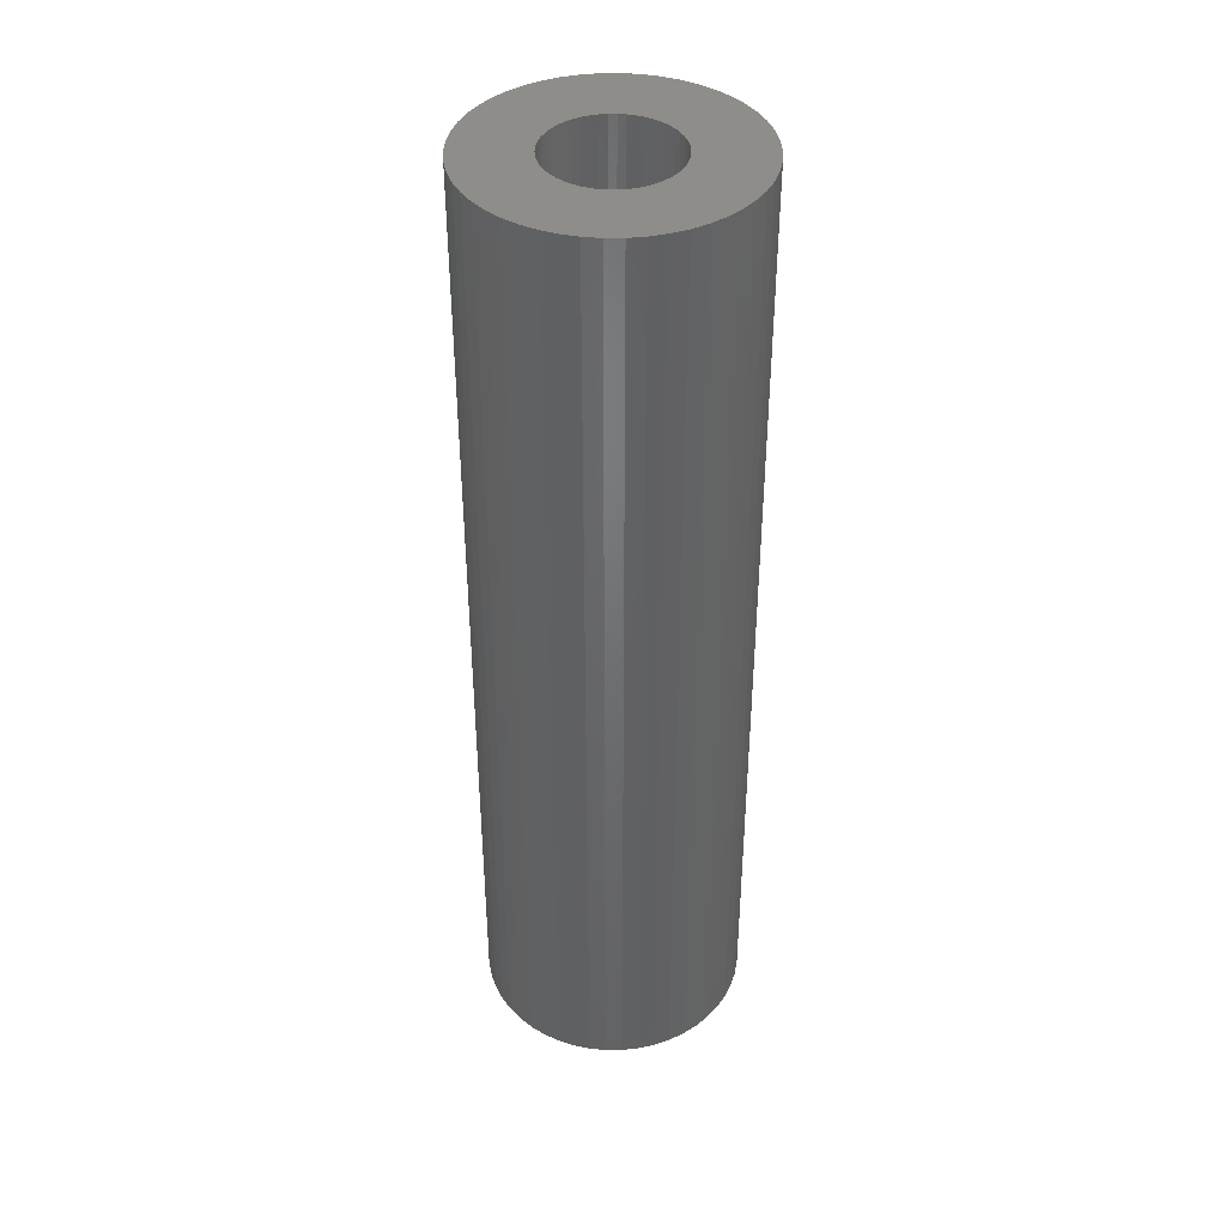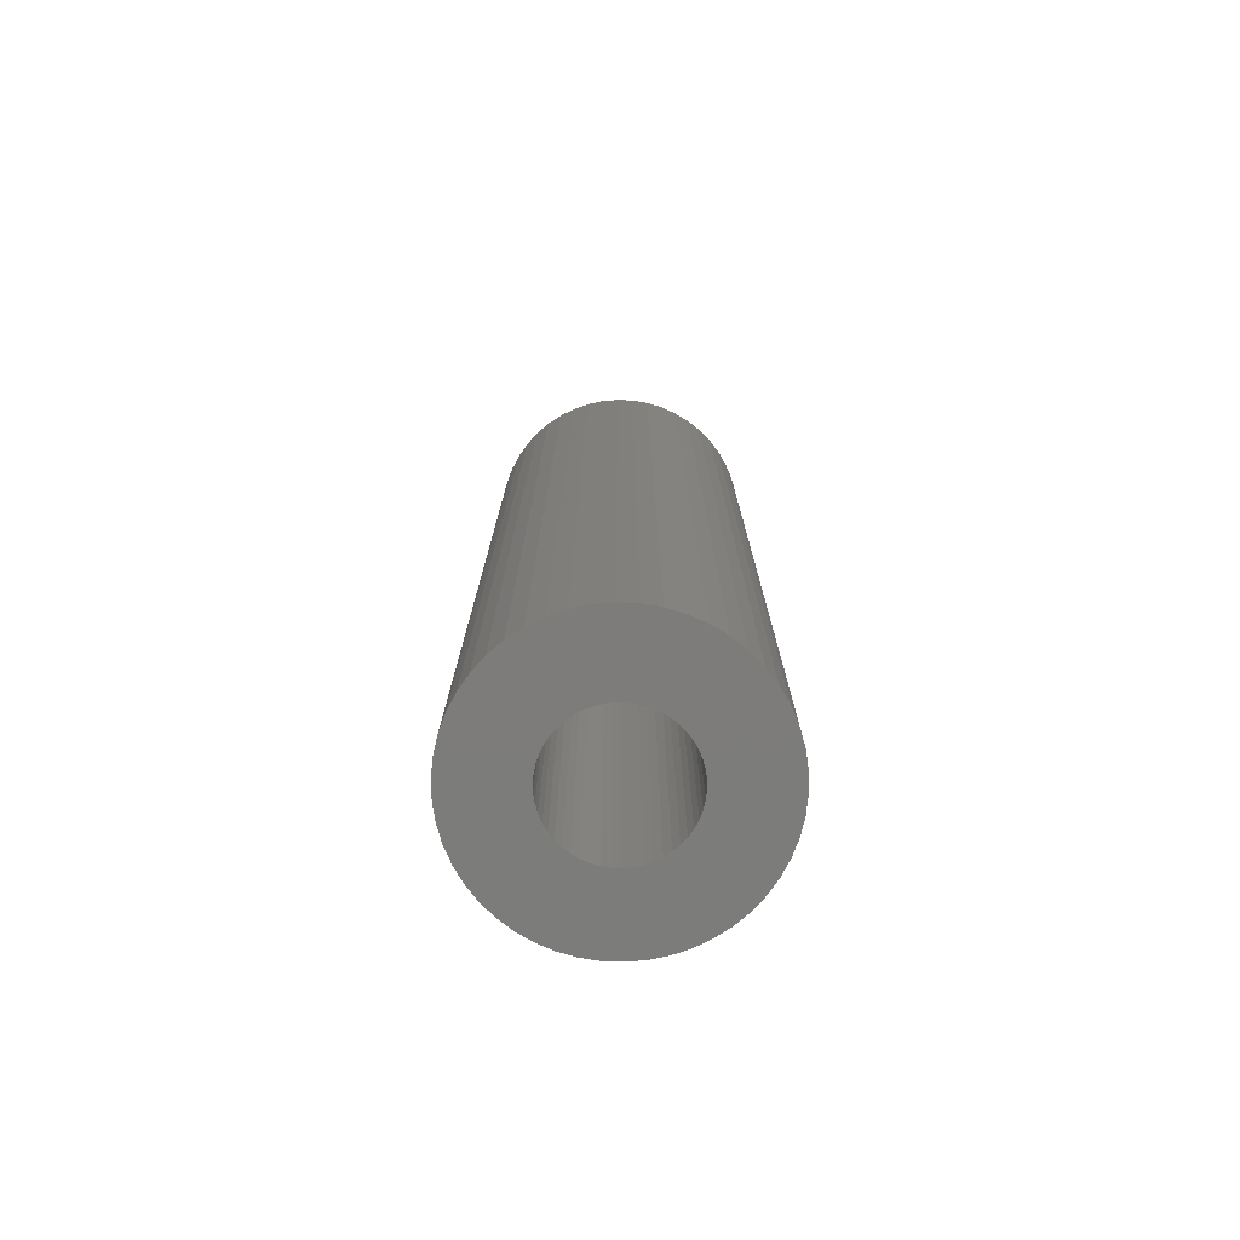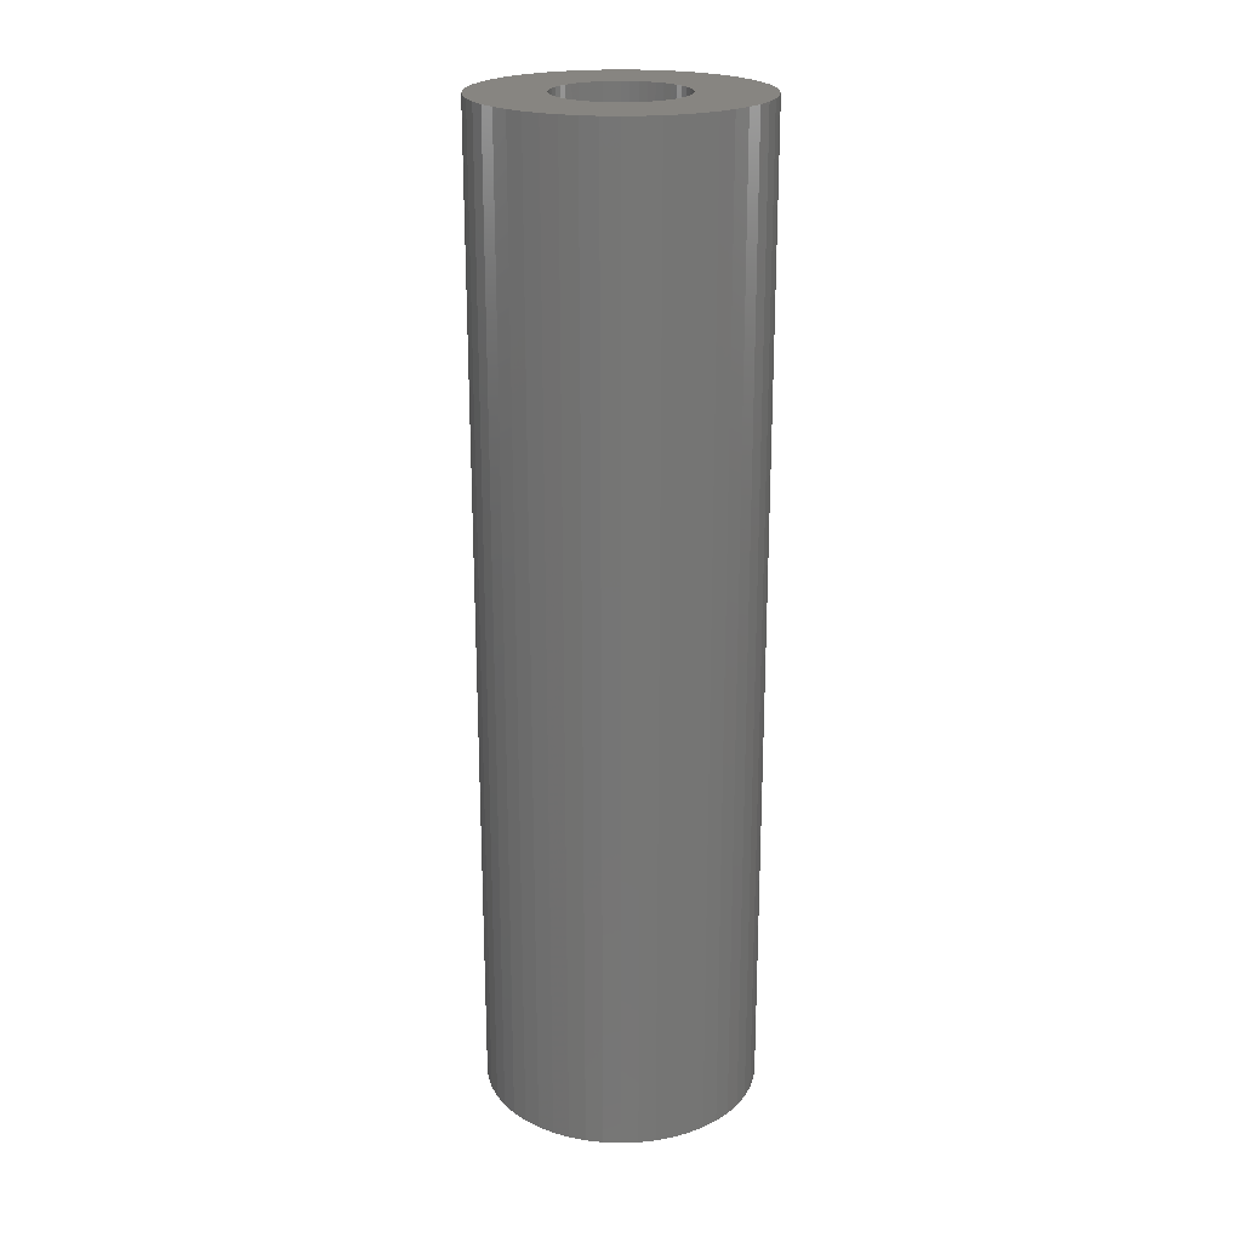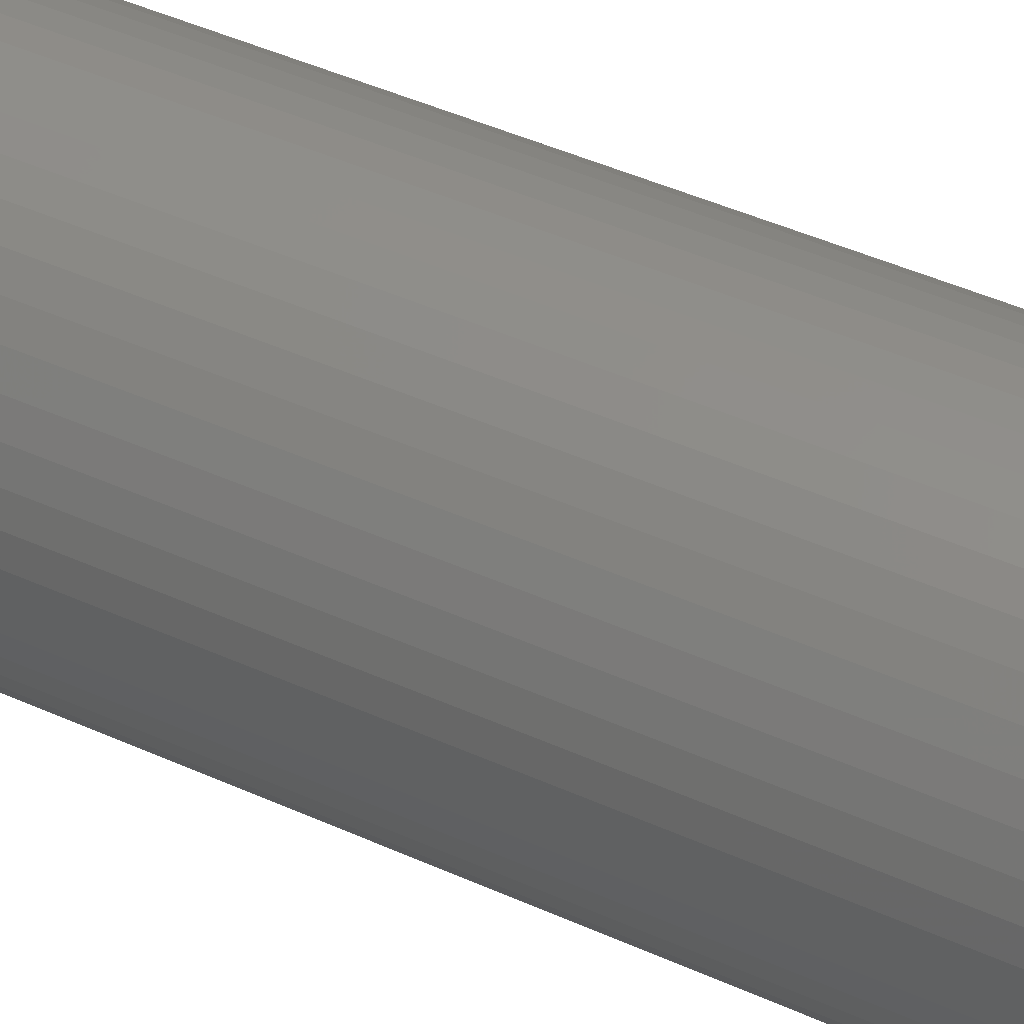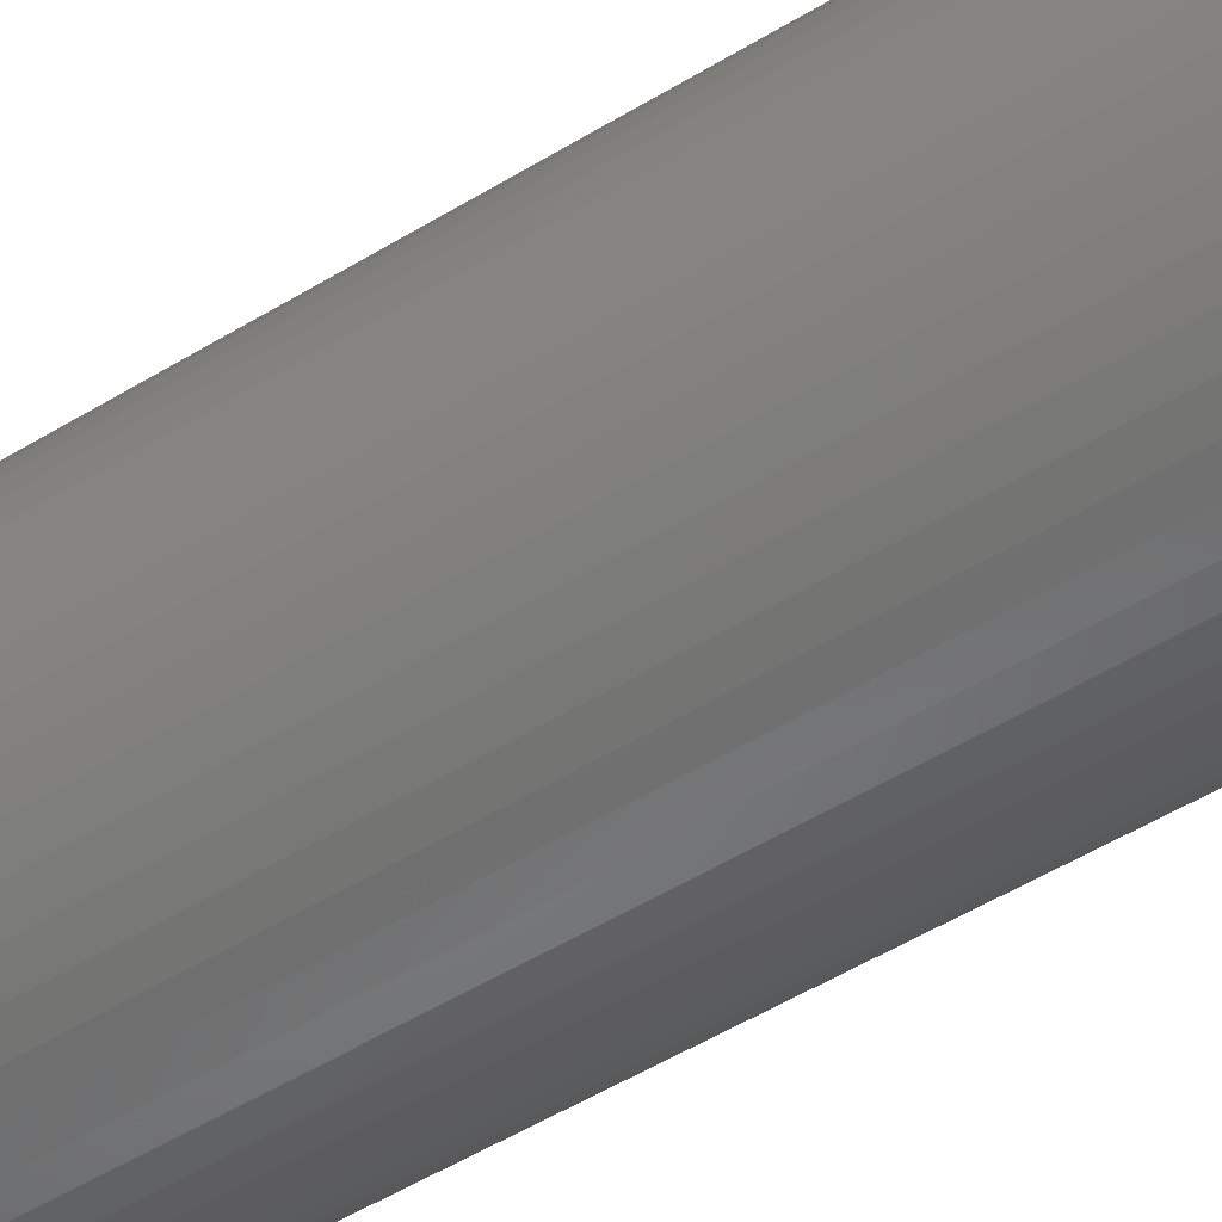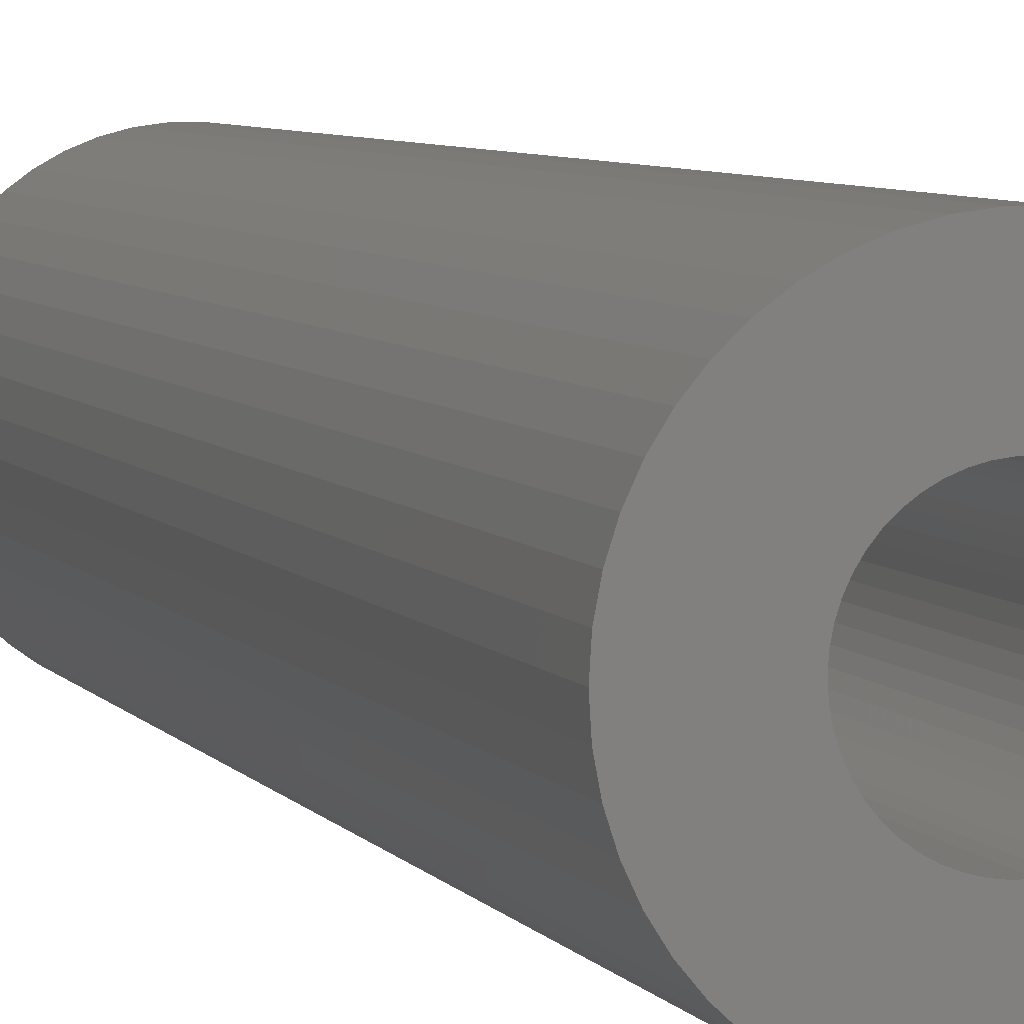
<metadata>
{"format":"stl","ext":"stl","renderer":"f3d","projection":"perspective","resolution":1024,"background":"white","views":[{"elev":40.5,"azim":150.8,"up":"+Z"},{"elev":-75.8,"azim":-60.0,"up":"+Z"},{"elev":21.9,"azim":3.7,"up":"+Z"},{"elev":42.7,"azim":118.7,"up":"+Y"},{"elev":-51.0,"azim":-56.1,"up":"+Y"},{"elev":5.7,"azim":161.9,"up":"+Y"}]}
</metadata>
<code>
# stl→obj: 200 verts, 400 faces
v 13 0 46.5
v 12.9 1.629 -46.5
v 12.9 1.629 46.5
v 13 0 -46.5
v -13 0 -46.5
v -12.9 1.629 46.5
v -12.9 1.629 -46.5
v -13 0 46.5
v 0.8163 12.97 -46.5
v -0.8163 12.97 46.5
v 0.8163 12.97 46.5
v -0.8163 12.97 -46.5
v -0.8163 -12.97 -46.5
v 0.8163 -12.97 46.5
v -0.8163 -12.97 46.5
v 0.8163 -12.97 -46.5
v 9.477 -8.899 46.5
v 10.52 -7.641 -46.5
v 10.52 -7.641 46.5
v 9.477 -8.899 -46.5
v 9.477 8.899 -46.5
v 8.287 10.02 46.5
v 9.477 8.899 46.5
v 8.287 10.02 -46.5
v -8.287 10.02 -46.5
v -9.477 8.899 46.5
v -8.287 10.02 46.5
v -9.477 8.899 -46.5
v -4.017 12.36 -46.5
v -5.535 11.76 46.5
v -4.017 12.36 46.5
v -5.535 11.76 -46.5
v 12.09 4.786 46.5
v 11.39 6.263 -46.5
v 11.39 6.263 46.5
v 12.09 4.786 -46.5
v 5.535 11.76 -46.5
v 4.017 12.36 46.5
v 5.535 11.76 46.5
v 4.017 12.36 -46.5
v 6.966 10.98 -46.5
v 6.966 10.98 46.5
v -12.09 4.786 -46.5
v -11.39 6.263 46.5
v -11.39 6.263 -46.5
v -12.09 4.786 46.5
v -10.52 7.641 -46.5
v -10.52 7.641 46.5
v 6 0 46.5
v 5.953 0.752 46.5
v 12.59 3.233 46.5
v 12.9 -1.629 46.5
v 5.811 1.492 46.5
v 5.953 -0.752 46.5
v 5.579 2.209 46.5
v 12.59 -3.233 46.5
v 5.258 2.891 46.5
v 10.52 7.641 46.5
v 5.811 -1.492 46.5
v 4.854 3.527 46.5
v 12.09 -4.786 46.5
v 4.374 4.107 46.5
v 5.579 -2.209 46.5
v 3.825 4.623 46.5
v 11.39 -6.263 46.5
v 5.258 -2.891 46.5
v 3.215 5.066 46.5
v 2.555 5.429 46.5
v 1.854 5.706 46.5
v 2.436 12.77 46.5
v 1.124 5.894 46.5
v 0.3767 5.988 46.5
v -0.3767 5.988 46.5
v -1.124 5.894 46.5
v -2.436 12.77 46.5
v -1.854 5.706 46.5
v -2.555 5.429 46.5
v -3.215 5.066 46.5
v -6.966 10.98 46.5
v -3.825 4.623 46.5
v -4.374 4.107 46.5
v -4.854 3.527 46.5
v -5.258 2.891 46.5
v 4.854 -3.527 46.5
v 4.374 -4.107 46.5
v 8.287 -10.02 46.5
v 3.825 -4.623 46.5
v 6.966 -10.98 46.5
v 3.215 -5.066 46.5
v 5.535 -11.76 46.5
v 2.555 -5.429 46.5
v 4.017 -12.36 46.5
v 1.854 -5.706 46.5
v 2.436 -12.77 46.5
v 1.124 -5.894 46.5
v 0.3767 -5.988 46.5
v -0.3767 -5.988 46.5
v -1.124 -5.894 46.5
v -2.436 -12.77 46.5
v -1.854 -5.706 46.5
v -4.017 -12.36 46.5
v -2.555 -5.429 46.5
v -5.535 -11.76 46.5
v -3.215 -5.066 46.5
v -6.966 -10.98 46.5
v -3.825 -4.623 46.5
v -8.287 -10.02 46.5
v -4.374 -4.107 46.5
v -9.477 -8.899 46.5
v -4.854 -3.527 46.5
v -10.52 -7.641 46.5
v -5.258 -2.891 46.5
v -11.39 -6.263 46.5
v -5.579 -2.209 46.5
v -12.09 -4.786 46.5
v -5.811 -1.492 46.5
v -12.59 -3.233 46.5
v -5.953 -0.752 46.5
v -12.9 -1.629 46.5
v -6 0 46.5
v -5.579 2.209 46.5
v -5.811 1.492 46.5
v -12.59 3.233 46.5
v -5.953 0.752 46.5
v -2.436 12.77 -46.5
v 6 0 -46.5
v 12.9 -1.629 -46.5
v 5.953 -0.752 -46.5
v 12.59 -3.233 -46.5
v 5.811 -1.492 -46.5
v 12.09 -4.786 -46.5
v 5.953 0.752 -46.5
v 5.579 -2.209 -46.5
v 11.39 -6.263 -46.5
v 12.59 3.233 -46.5
v 5.258 -2.891 -46.5
v 5.811 1.492 -46.5
v 4.854 -3.527 -46.5
v 4.374 -4.107 -46.5
v 8.287 -10.02 -46.5
v 5.579 2.209 -46.5
v 3.825 -4.623 -46.5
v 6.966 -10.98 -46.5
v 5.258 2.891 -46.5
v 3.215 -5.066 -46.5
v 5.535 -11.76 -46.5
v 2.555 -5.429 -46.5
v 4.017 -12.36 -46.5
v 1.854 -5.706 -46.5
v 2.436 -12.77 -46.5
v 1.124 -5.894 -46.5
v 0.3767 -5.988 -46.5
v -0.3767 -5.988 -46.5
v -1.124 -5.894 -46.5
v -2.436 -12.77 -46.5
v -1.854 -5.706 -46.5
v -4.017 -12.36 -46.5
v -2.555 -5.429 -46.5
v -5.535 -11.76 -46.5
v -3.215 -5.066 -46.5
v -6.966 -10.98 -46.5
v -3.825 -4.623 -46.5
v -8.287 -10.02 -46.5
v -4.374 -4.107 -46.5
v -9.477 -8.899 -46.5
v -4.854 -3.527 -46.5
v -10.52 -7.641 -46.5
v -5.258 -2.891 -46.5
v -11.39 -6.263 -46.5
v 10.52 7.641 -46.5
v 4.854 3.527 -46.5
v 4.374 4.107 -46.5
v 3.825 4.623 -46.5
v 3.215 5.066 -46.5
v 2.555 5.429 -46.5
v 1.854 5.706 -46.5
v 2.436 12.77 -46.5
v 1.124 5.894 -46.5
v 0.3767 5.988 -46.5
v -0.3767 5.988 -46.5
v -1.124 5.894 -46.5
v -1.854 5.706 -46.5
v -2.555 5.429 -46.5
v -3.215 5.066 -46.5
v -6.966 10.98 -46.5
v -3.825 4.623 -46.5
v -4.374 4.107 -46.5
v -4.854 3.527 -46.5
v -5.258 2.891 -46.5
v -5.579 2.209 -46.5
v -5.811 1.492 -46.5
v -12.59 3.233 -46.5
v -5.953 0.752 -46.5
v -6 0 -46.5
v -5.579 -2.209 -46.5
v -12.09 -4.786 -46.5
v -5.811 -1.492 -46.5
v -12.59 -3.233 -46.5
v -5.953 -0.752 -46.5
v -12.9 -1.629 -46.5
f 1 2 3
f 2 1 4
f 5 6 7
f 6 5 8
f 9 10 11
f 10 9 12
f 13 14 15
f 14 13 16
f 17 18 19
f 18 17 20
f 21 22 23
f 22 21 24
f 25 26 27
f 26 25 28
f 29 30 31
f 30 29 32
f 33 34 35
f 34 33 36
f 37 38 39
f 38 37 40
f 41 39 42
f 39 41 37
f 43 44 45
f 44 43 46
f 47 26 28
f 26 47 48
f 49 1 3
f 50 3 51
f 1 49 52
f 53 51 33
f 54 52 49
f 55 33 35
f 52 54 56
f 57 35 58
f 59 56 54
f 60 58 23
f 56 59 61
f 62 23 22
f 63 61 59
f 64 22 42
f 61 63 65
f 66 65 63
f 3 50 49
f 51 53 50
f 33 55 53
f 67 42 39
f 35 57 55
f 58 60 57
f 23 62 60
f 68 39 38
f 22 64 62
f 42 67 64
f 39 68 67
f 69 38 70
f 38 69 68
f 70 71 69
f 11 71 70
f 11 72 71
f 11 73 72
f 10 73 11
f 10 74 73
f 75 74 10
f 74 75 76
f 31 76 75
f 76 31 77
f 30 77 31
f 77 30 78
f 79 78 30
f 78 79 80
f 27 80 79
f 80 27 81
f 26 81 27
f 81 26 82
f 48 82 26
f 82 48 83
f 44 83 48
f 65 66 19
f 84 19 66
f 19 84 17
f 85 17 84
f 17 85 86
f 87 86 85
f 86 87 88
f 89 88 87
f 88 89 90
f 91 90 89
f 90 91 92
f 93 92 91
f 92 93 94
f 95 94 93
f 95 14 94
f 96 14 95
f 97 14 96
f 97 15 14
f 98 15 97
f 99 98 100
f 98 99 15
f 101 100 102
f 103 102 104
f 105 104 106
f 100 101 99
f 107 106 108
f 109 108 110
f 111 110 112
f 102 103 101
f 113 112 114
f 115 114 116
f 117 116 118
f 119 118 120
f 83 44 121
f 104 105 103
f 46 121 44
f 106 107 105
f 121 46 122
f 108 109 107
f 123 122 46
f 110 111 109
f 122 123 124
f 112 113 111
f 6 124 123
f 114 115 113
f 124 6 120
f 116 117 115
f 8 120 6
f 118 119 117
f 120 8 119
f 125 31 75
f 31 125 29
f 126 4 127
f 128 127 129
f 4 126 2
f 130 129 131
f 132 2 126
f 133 131 134
f 2 132 135
f 136 134 18
f 137 135 132
f 138 18 20
f 135 137 36
f 139 20 140
f 141 36 137
f 142 140 143
f 36 141 34
f 144 34 141
f 127 128 126
f 129 130 128
f 131 133 130
f 145 143 146
f 134 136 133
f 18 138 136
f 20 139 138
f 147 146 148
f 140 142 139
f 143 145 142
f 146 147 145
f 149 148 150
f 148 149 147
f 150 151 149
f 16 151 150
f 16 152 151
f 16 153 152
f 13 153 16
f 13 154 153
f 155 154 13
f 154 155 156
f 157 156 155
f 156 157 158
f 159 158 157
f 158 159 160
f 161 160 159
f 160 161 162
f 163 162 161
f 162 163 164
f 165 164 163
f 164 165 166
f 167 166 165
f 166 167 168
f 169 168 167
f 34 144 170
f 171 170 144
f 170 171 21
f 172 21 171
f 21 172 24
f 173 24 172
f 24 173 41
f 174 41 173
f 41 174 37
f 175 37 174
f 37 175 40
f 176 40 175
f 40 176 177
f 178 177 176
f 178 9 177
f 179 9 178
f 180 9 179
f 180 12 9
f 181 12 180
f 125 181 182
f 181 125 12
f 29 182 183
f 32 183 184
f 185 184 186
f 182 29 125
f 25 186 187
f 28 187 188
f 47 188 189
f 183 32 29
f 45 189 190
f 43 190 191
f 192 191 193
f 7 193 194
f 168 169 195
f 184 185 32
f 196 195 169
f 186 25 185
f 195 196 197
f 187 28 25
f 198 197 196
f 188 47 28
f 197 198 199
f 189 45 47
f 200 199 198
f 190 43 45
f 199 200 194
f 191 192 43
f 5 194 200
f 193 7 192
f 194 5 7
f 16 94 14
f 94 16 150
f 51 36 33
f 36 51 135
f 3 135 51
f 135 3 2
f 58 21 23
f 21 58 170
f 35 170 58
f 170 35 34
f 40 70 38
f 70 40 177
f 177 11 70
f 11 177 9
f 24 42 22
f 42 24 41
f 45 48 47
f 48 45 44
f 192 46 43
f 46 192 123
f 7 123 192
f 123 7 6
f 32 79 30
f 79 32 185
f 185 27 79
f 27 185 25
f 12 75 10
f 75 12 125
f 52 4 1
f 4 52 127
f 169 115 196
f 115 169 113
f 146 88 90
f 88 146 143
f 61 129 56
f 129 61 131
f 198 119 200
f 119 198 117
f 200 8 5
f 8 200 119
f 196 117 198
f 117 196 115
f 140 17 86
f 17 140 20
f 148 90 92
f 90 148 146
f 150 92 94
f 92 150 148
f 19 134 65
f 134 19 18
f 56 127 52
f 127 56 129
f 155 15 99
f 15 155 13
f 159 101 103
f 101 159 157
f 157 99 101
f 99 157 155
f 165 111 167
f 111 165 109
f 165 107 109
f 107 165 163
f 143 86 88
f 86 143 140
f 65 131 61
f 131 65 134
f 167 113 169
f 113 167 111
f 161 103 105
f 103 161 159
f 163 105 107
f 105 163 161
f 126 50 132
f 50 126 49
f 120 193 124
f 193 120 194
f 180 72 73
f 72 180 179
f 173 62 64
f 62 173 172
f 187 80 81
f 80 187 186
f 183 76 77
f 76 183 182
f 141 57 144
f 57 141 55
f 132 53 137
f 53 132 50
f 176 68 69
f 68 176 175
f 178 69 71
f 69 178 176
f 174 64 67
f 64 174 173
f 121 189 83
f 189 121 190
f 83 188 82
f 188 83 189
f 122 190 121
f 190 122 191
f 186 78 80
f 78 186 184
f 181 73 74
f 73 181 180
f 128 49 126
f 49 128 54
f 154 100 98
f 100 154 156
f 151 96 95
f 96 151 152
f 137 55 141
f 55 137 53
f 171 62 172
f 62 171 60
f 144 60 171
f 60 144 57
f 179 71 72
f 71 179 178
f 175 67 68
f 67 175 174
f 82 187 81
f 187 82 188
f 124 191 122
f 191 124 193
f 184 77 78
f 77 184 183
f 182 74 76
f 74 182 181
f 130 54 128
f 54 130 59
f 153 98 97
f 98 153 154
f 112 195 114
f 195 112 168
f 114 197 116
f 197 114 195
f 147 93 91
f 93 147 149
f 149 95 93
f 95 149 151
f 145 91 89
f 91 145 147
f 139 87 85
f 87 139 142
f 136 63 133
f 63 136 66
f 139 84 138
f 84 139 85
f 156 102 100
f 102 156 158
f 118 194 120
f 194 118 199
f 142 89 87
f 89 142 145
f 133 59 130
f 59 133 63
f 138 66 136
f 66 138 84
f 152 97 96
f 97 152 153
f 108 166 110
f 166 108 164
f 110 168 112
f 168 110 166
f 116 199 118
f 199 116 197
f 158 104 102
f 104 158 160
f 160 106 104
f 106 160 162
f 162 108 106
f 108 162 164

</code>
